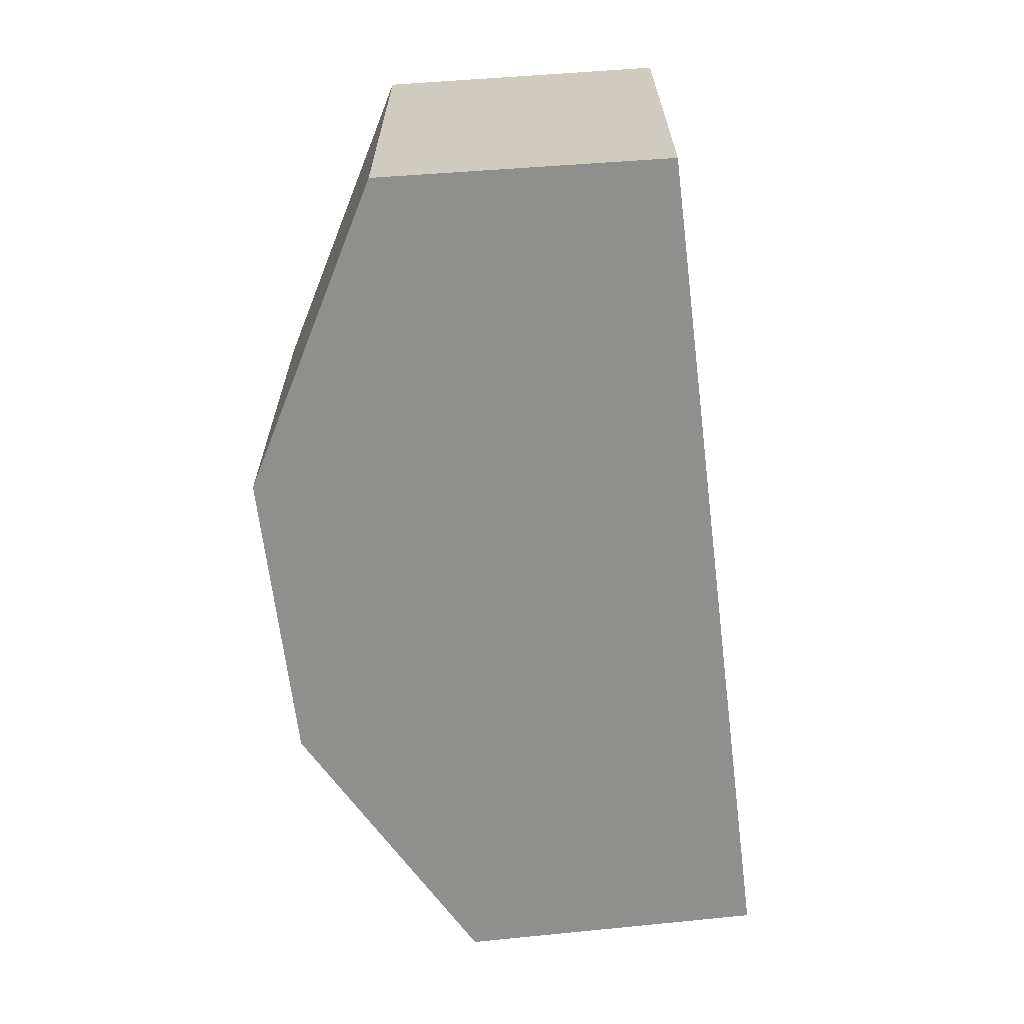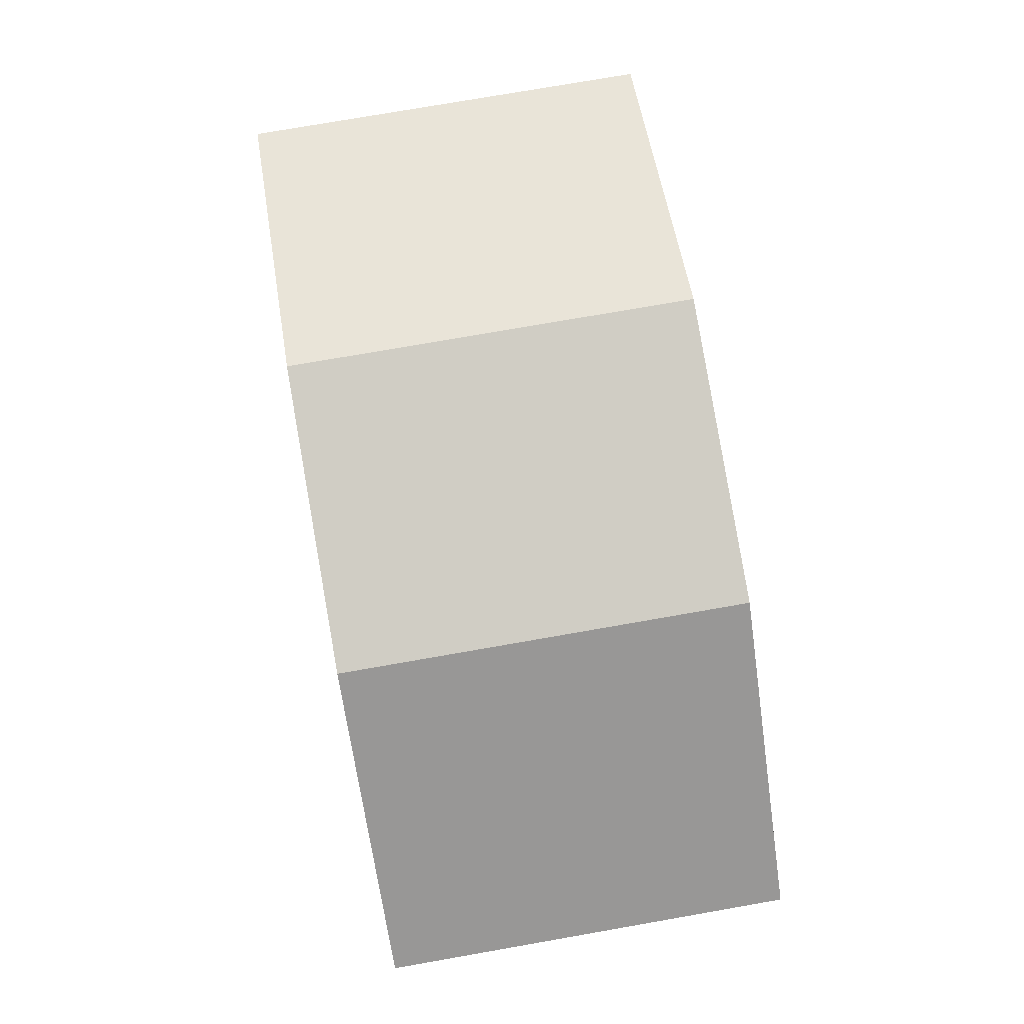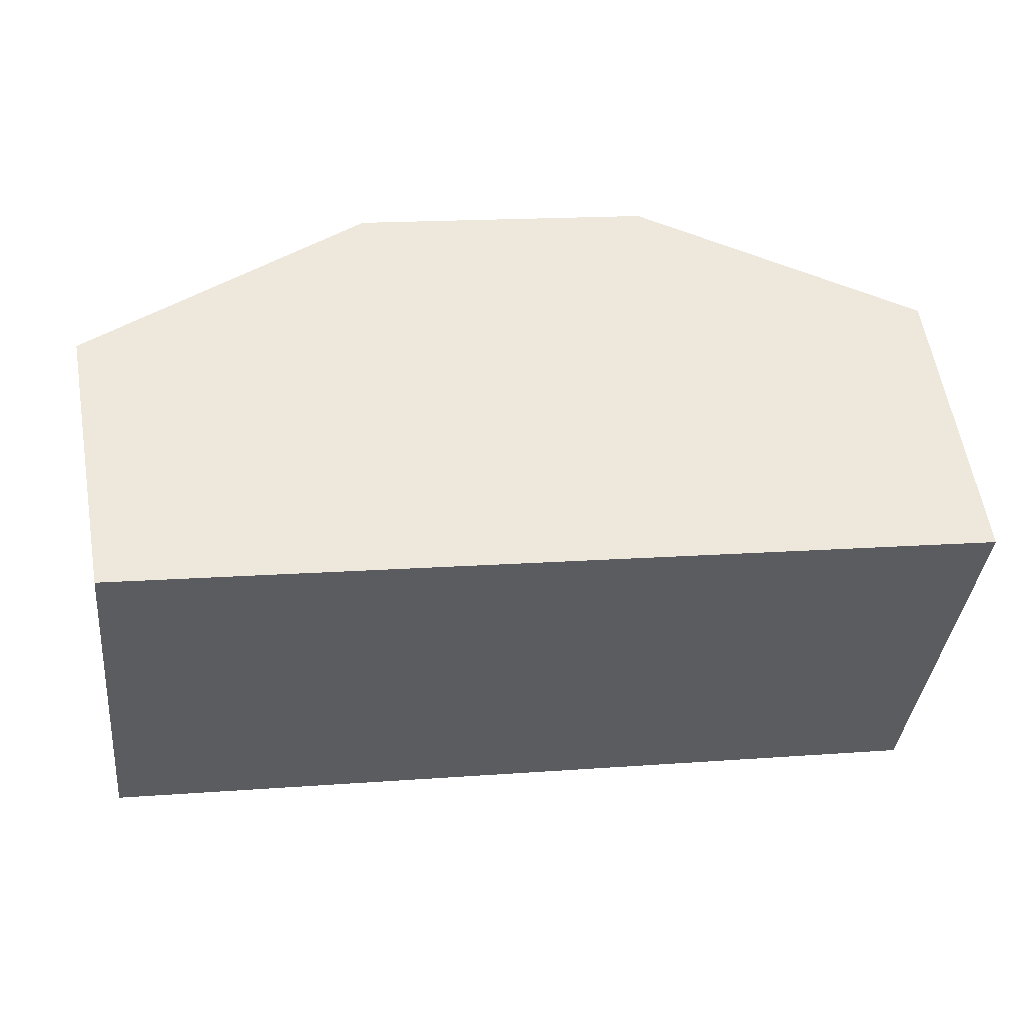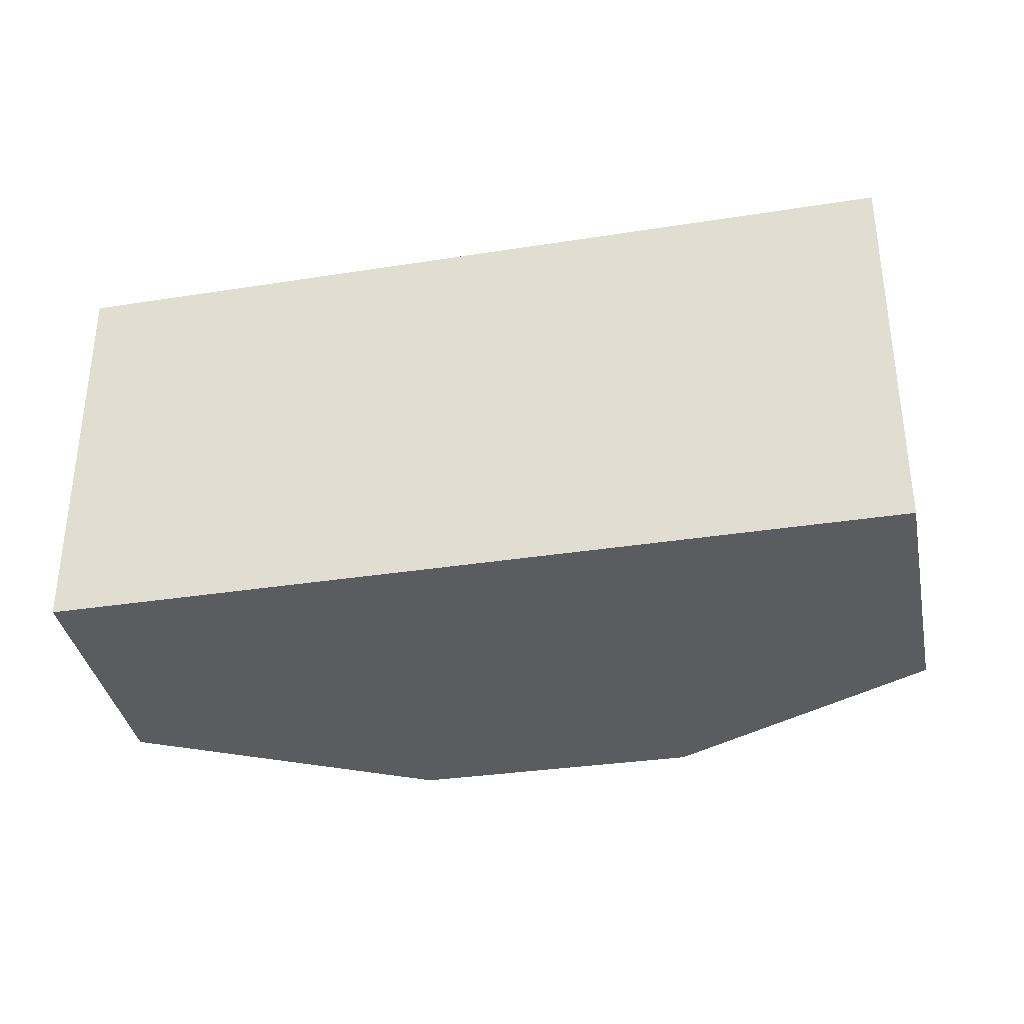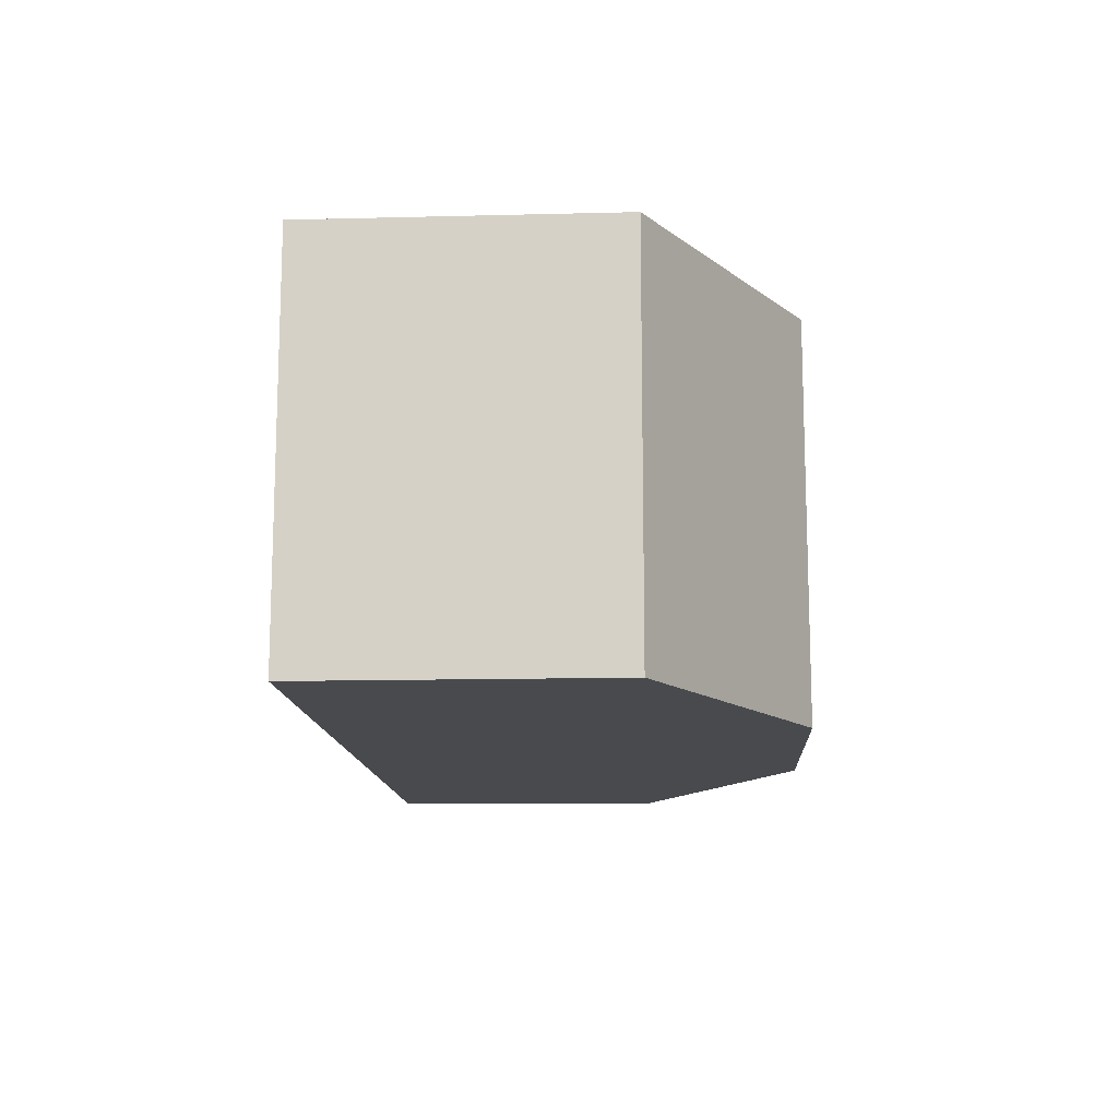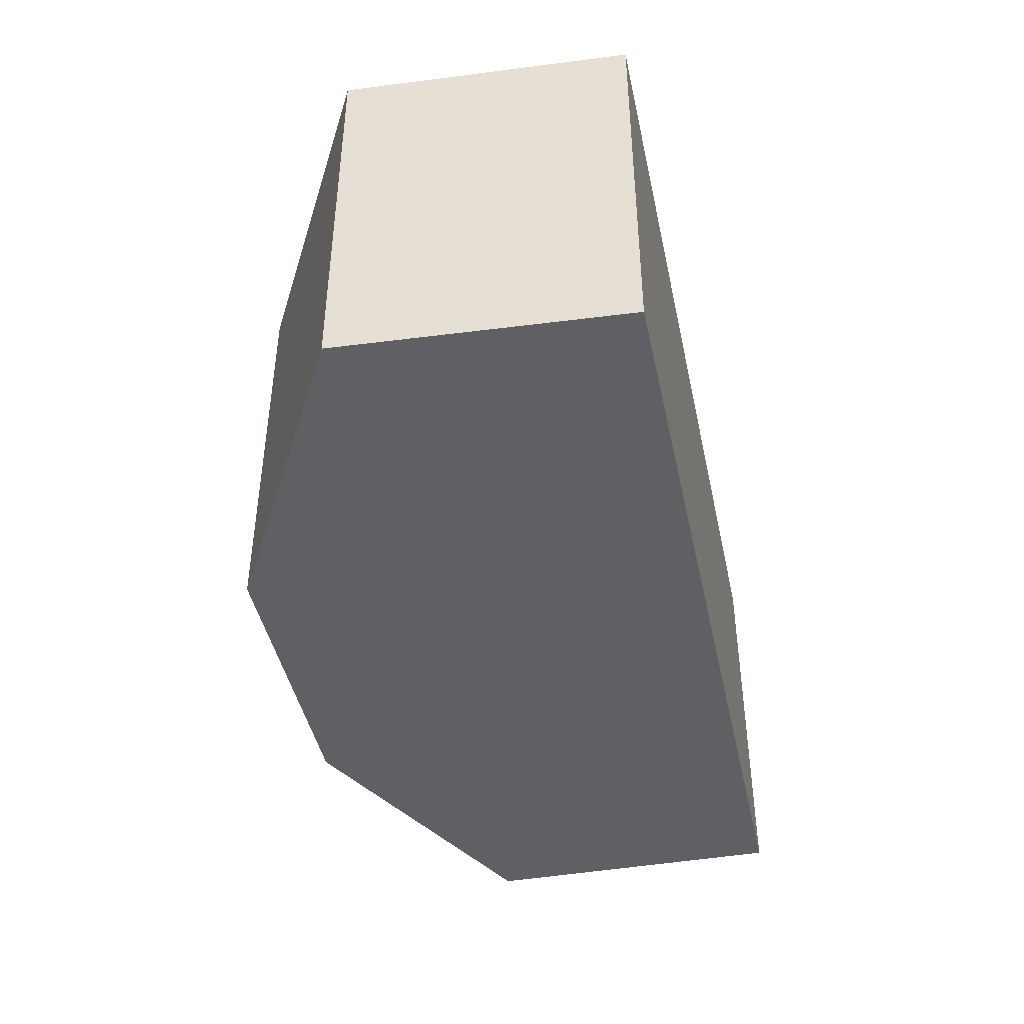
<metadata>
{"format":"obj","ext":"obj","renderer":"f3d","projection":"perspective","resolution":1024,"background":"white","views":[{"elev":-65.3,"azim":104.4,"up":"+Y"},{"elev":76.5,"azim":80.1,"up":"+Z"},{"elev":-37.2,"azim":174.3,"up":"+Z"},{"elev":-34.0,"azim":-160.7,"up":"+Y"},{"elev":-13.2,"azim":-79.2,"up":"+Y"},{"elev":-43.5,"azim":109.2,"up":"+Y"}]}
</metadata>
<code>
v  0.299 2.99 2.264
v  6.398 2.99 -0.811
v  0 2.99 1.831e-16
v  2.517 2.99 3.107
v  4.741 2.99 2.804
v  6.795 2.99 1.308
v  6.795 -8.009e-17 1.308
v  6.398 4.966e-17 -0.811
v  0 0 0
v  0.299 -1.386e-16 2.264
v  4.741 -1.717e-16 2.804
v  2.517 -1.902e-16 3.107
g defaultobject
f 1 2 3
f 2 1 4
f 2 4 5
f 2 5 6
f 7 2 6
f 2 7 8
f 8 3 2
f 3 8 9
f 9 1 3
f 1 9 10
f 11 6 5
f 6 11 7
f 10 4 1
f 4 10 12
f 12 5 4
f 5 12 11
f 8 10 9
f 10 8 12
f 12 8 11
f 11 8 7

</code>
